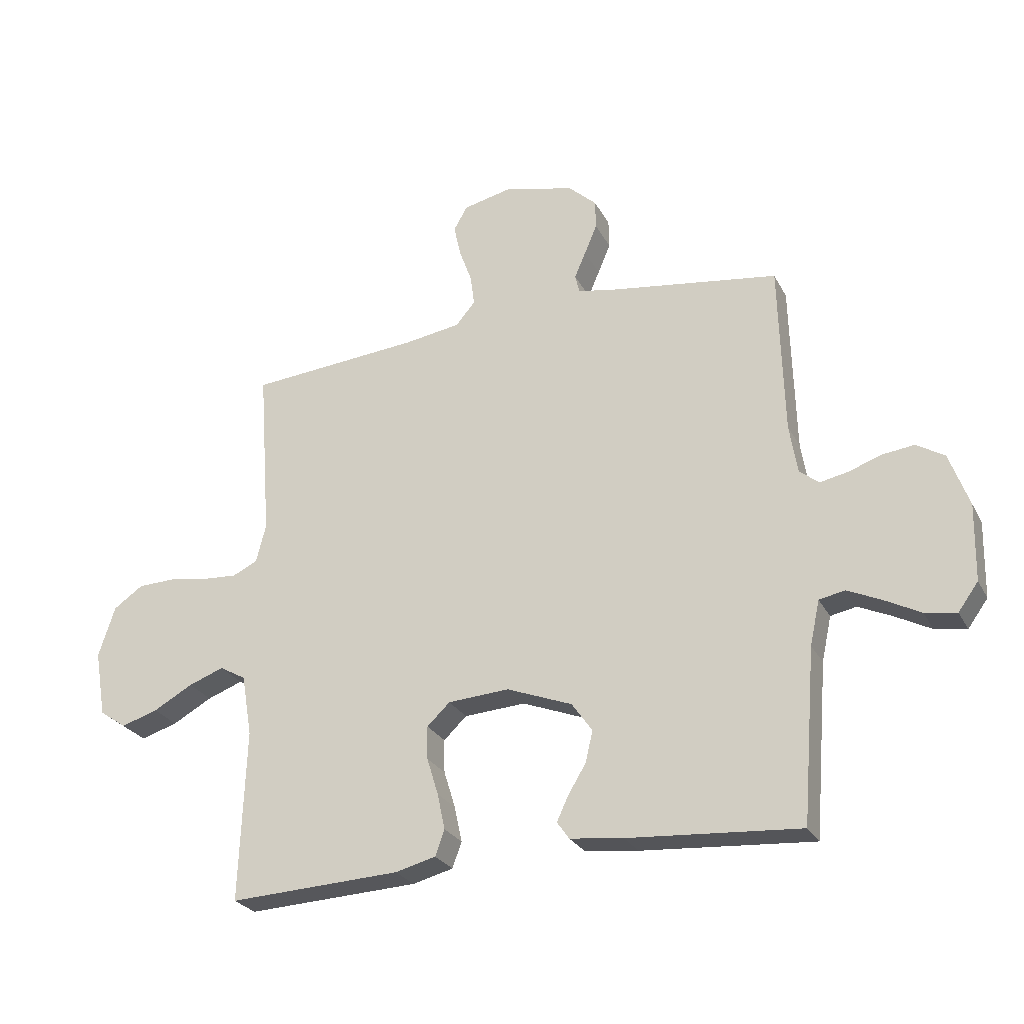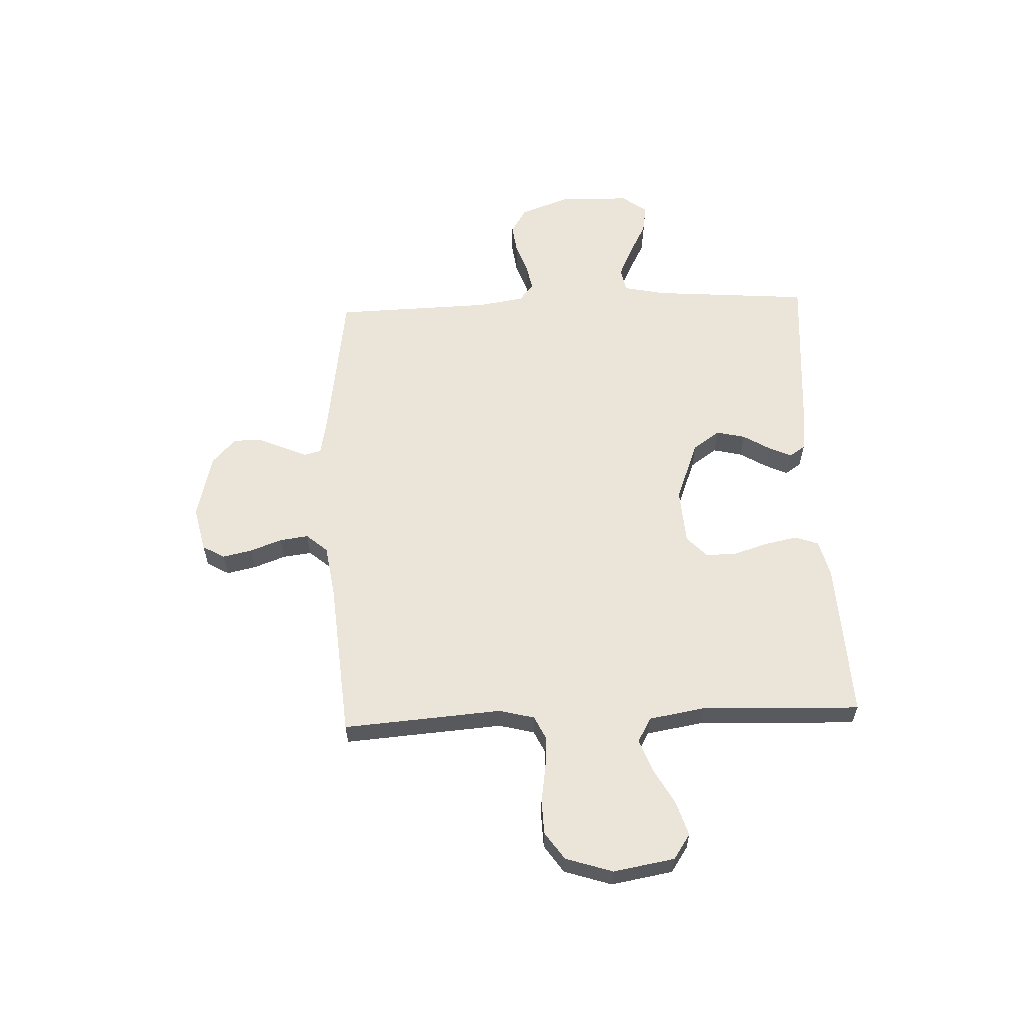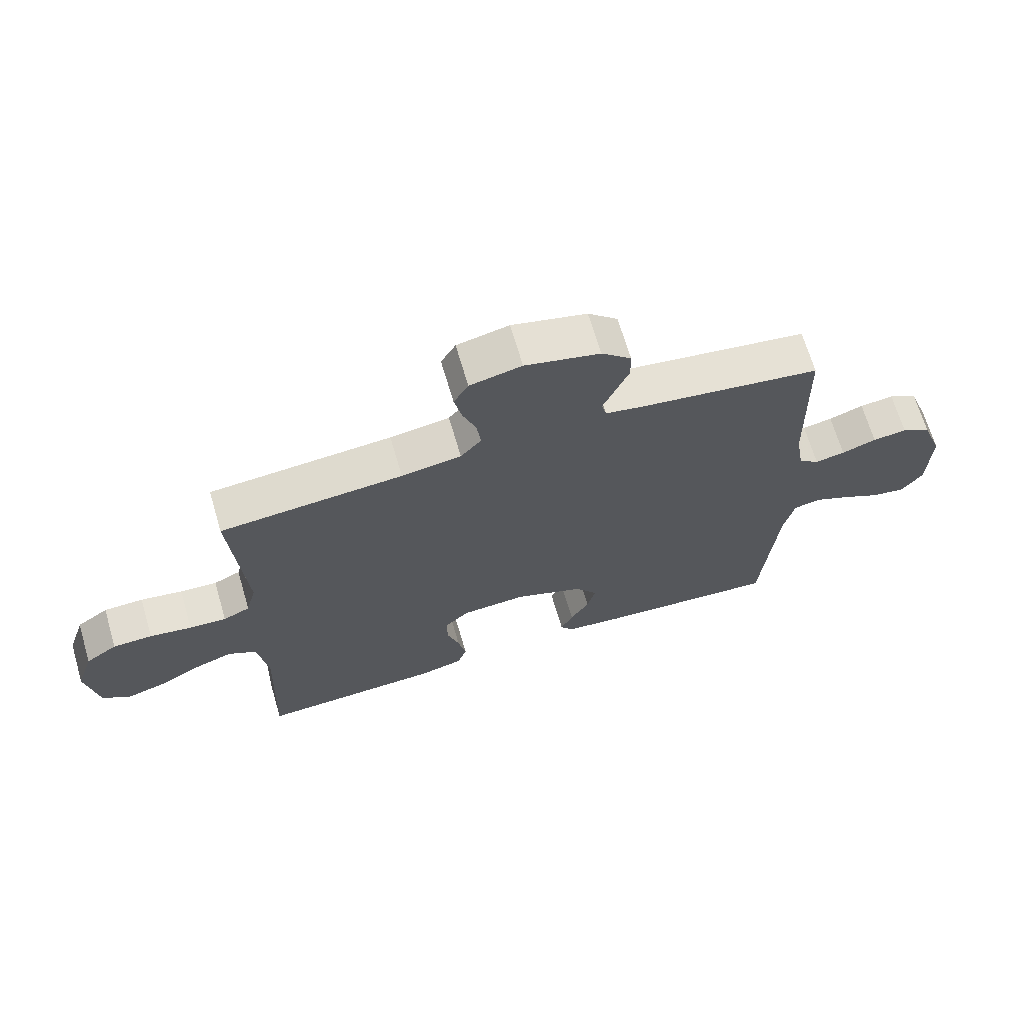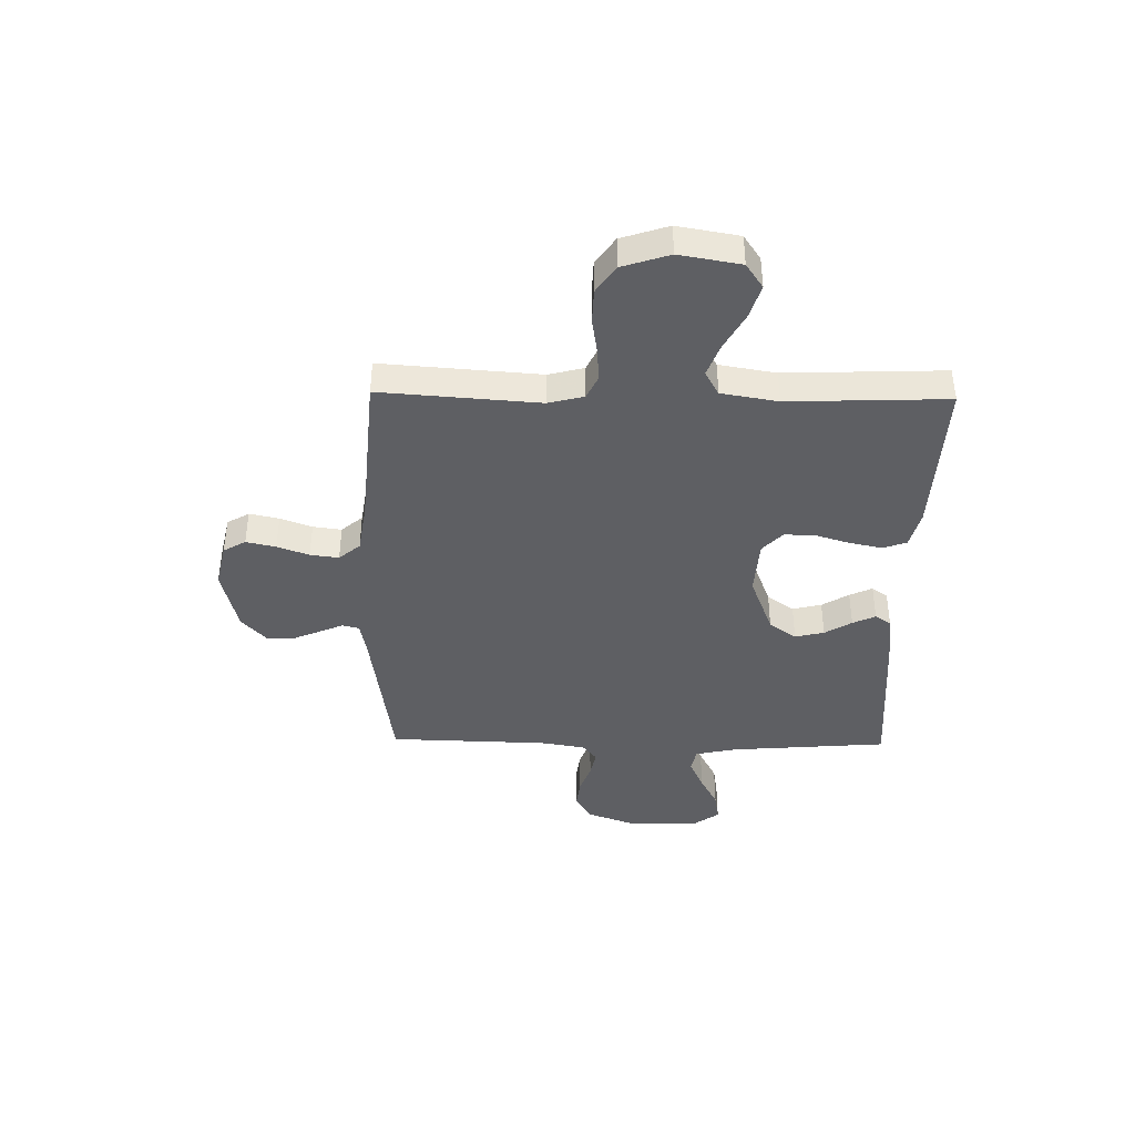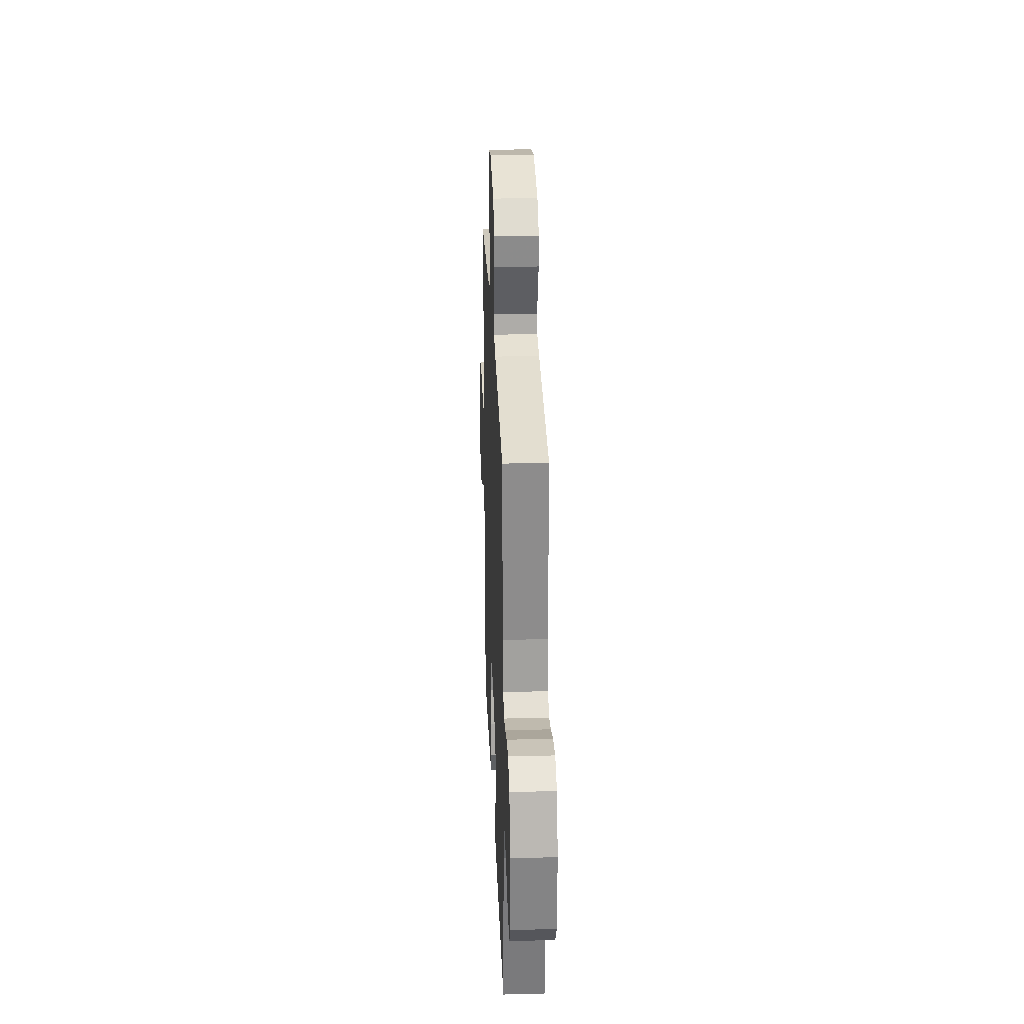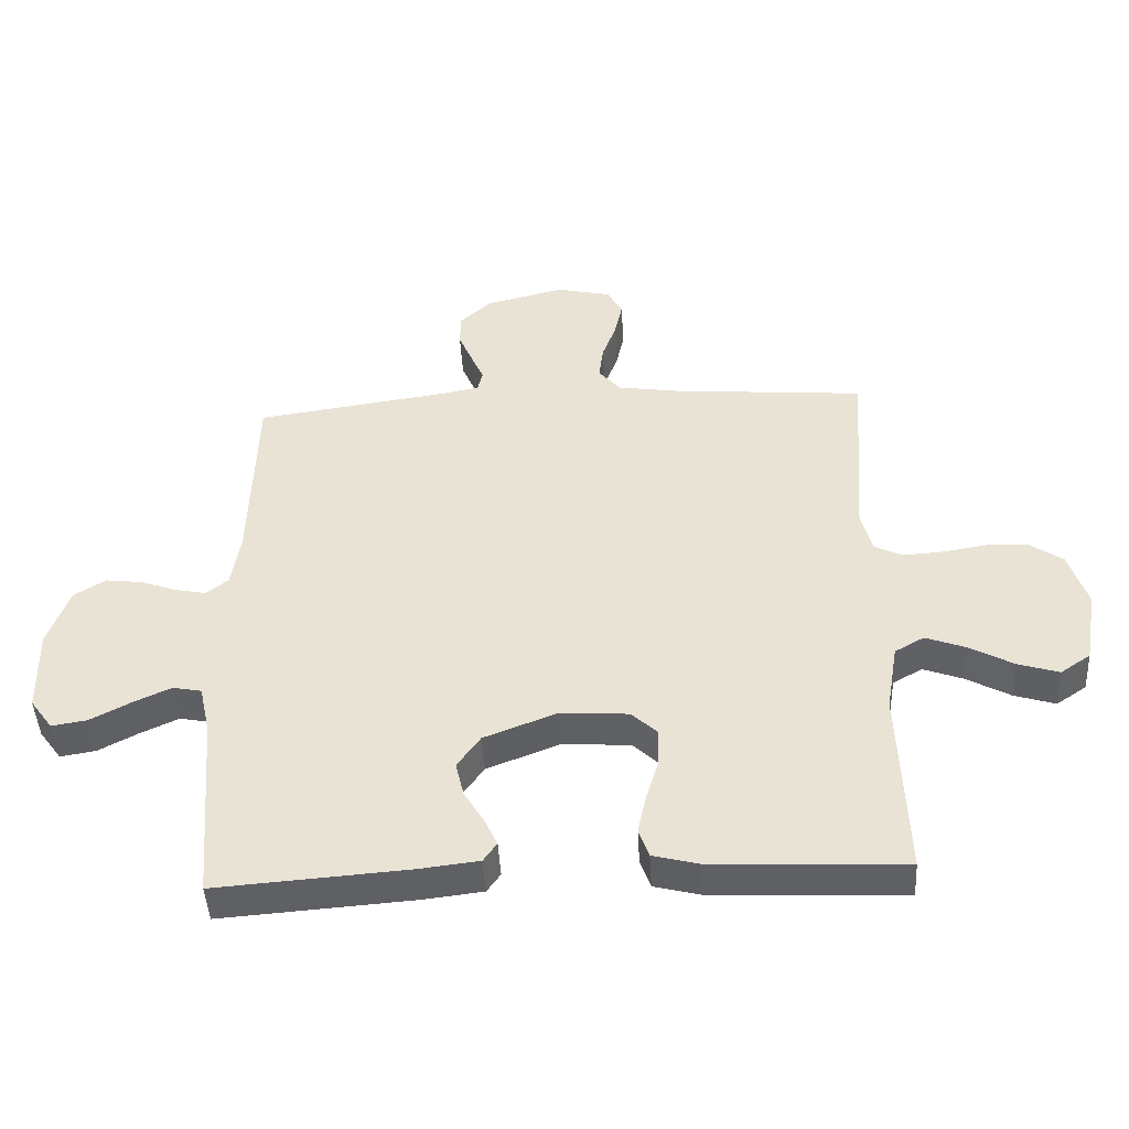
<metadata>
{"format":"obj","ext":"obj","renderer":"f3d","projection":"perspective","resolution":1024,"background":"white","views":[{"elev":-26.3,"azim":-157.4,"up":"+Z"},{"elev":59.3,"azim":87.6,"up":"+Y"},{"elev":67.9,"azim":163.6,"up":"+Z"},{"elev":-40.7,"azim":89.0,"up":"+Y"},{"elev":27.4,"azim":-92.3,"up":"+Z"},{"elev":-45.3,"azim":3.1,"up":"+Z"}]}
</metadata>
<code>
v -0.5 0.07 -0.5
v -0.524 0.07 -0.2
v -0.541 0.07 -0.122
v -0.586 0.07 -0.113
v -0.645 0.07 -0.14
v -0.708 0.07 -0.173
v -0.763 0.07 -0.182
v -0.798 0.07 -0.134
v -0.801 0.07 0
v -0.767 0.07 0.094
v -0.718 0.07 0.124
v -0.662 0.07 0.117
v -0.605 0.07 0.097
v -0.556 0.07 0.087
v -0.522 0.07 0.114
v -0.508 0.07 0.2
v -0.5 0.07 0.5
v -0.2 0.07 0.543
v -0.139 0.07 0.555
v -0.131 0.07 0.587
v -0.151 0.07 0.633
v -0.173 0.07 0.685
v -0.172 0.07 0.736
v -0.123 0.07 0.781
v 0 0.07 0.811
v 0.085 0.07 0.792
v 0.109 0.07 0.75
v 0.097 0.07 0.694
v 0.075 0.07 0.634
v 0.068 0.07 0.58
v 0.102 0.07 0.54
v 0.2 0.07 0.525
v 0.5 0.07 0.5
v 0.478 0.07 0.2
v 0.495 0.07 0.133
v 0.539 0.07 0.112
v 0.6 0.07 0.116
v 0.669 0.07 0.127
v 0.734 0.07 0.125
v 0.786 0.07 0.089
v 0.815 0.07 0
v 0.795 0.07 -0.116
v 0.748 0.07 -0.148
v 0.684 0.07 -0.128
v 0.615 0.07 -0.09
v 0.553 0.07 -0.067
v 0.507 0.07 -0.093
v 0.489 0.07 -0.2
v 0.5 0.07 -0.5
v 0.2 0.07 -0.486
v 0.129 0.07 -0.468
v 0.113 0.07 -0.423
v 0.126 0.07 -0.361
v 0.146 0.07 -0.296
v 0.147 0.07 -0.238
v 0.107 0.07 -0.2
v 0 0.07 -0.193
v -0.114 0.07 -0.237
v -0.15 0.07 -0.288
v -0.137 0.07 -0.343
v -0.106 0.07 -0.394
v -0.086 0.07 -0.437
v -0.107 0.07 -0.467
v -0.2 0.07 -0.478
v -0.5 0 -0.5
v -0.524 0 -0.2
v -0.541 0 -0.122
v -0.586 0 -0.113
v -0.645 0 -0.14
v -0.708 0 -0.173
v -0.763 0 -0.182
v -0.798 0 -0.134
v -0.801 0 0
v -0.767 0 0.094
v -0.718 0 0.124
v -0.662 0 0.117
v -0.605 0 0.097
v -0.556 0 0.087
v -0.522 0 0.114
v -0.508 0 0.2
v -0.5 0 0.5
v -0.2 0 0.543
v -0.139 0 0.555
v -0.131 0 0.587
v -0.151 0 0.633
v -0.173 0 0.685
v -0.172 0 0.736
v -0.123 0 0.781
v 0 0 0.811
v 0.085 0 0.792
v 0.109 0 0.75
v 0.097 0 0.694
v 0.075 0 0.634
v 0.068 0 0.58
v 0.102 0 0.54
v 0.2 0 0.525
v 0.5 0 0.5
v 0.478 0 0.2
v 0.495 0 0.133
v 0.539 0 0.112
v 0.6 0 0.116
v 0.669 0 0.127
v 0.734 0 0.125
v 0.786 0 0.089
v 0.815 0 0
v 0.795 0 -0.116
v 0.748 0 -0.148
v 0.684 0 -0.128
v 0.615 0 -0.09
v 0.553 0 -0.067
v 0.507 0 -0.093
v 0.489 0 -0.2
v 0.5 0 -0.5
v 0.2 0 -0.486
v 0.129 0 -0.468
v 0.113 0 -0.423
v 0.126 0 -0.361
v 0.146 0 -0.296
v 0.147 0 -0.238
v 0.107 0 -0.2
v 0 0 -0.193
v -0.114 0 -0.237
v -0.15 0 -0.288
v -0.137 0 -0.343
v -0.106 0 -0.394
v -0.086 0 -0.437
v -0.107 0 -0.467
v -0.2 0 -0.478
f 64 1 2
f 63 64 2
f 62 63 2
f 61 62 2
f 60 61 2
f 59 60 2 3
f 58 59 3
f 57 58 3
f 56 57 3 4
f 52 53 54
f 51 52 54
f 50 51 54
f 49 50 54
f 48 49 54
f 47 48 54 55
f 46 47 55 56
f 43 44 45
f 42 43 45
f 41 42 45
f 40 41 45
f 39 40 45
f 38 39 45
f 37 38 45
f 36 37 45 46
f 46 56 4
f 36 46 4
f 35 36 4
f 32 33 34
f 34 35 4
f 32 34 4
f 31 32 4
f 27 28 29
f 26 27 29
f 25 26 29
f 24 25 29
f 23 24 29
f 22 23 29
f 21 22 29
f 20 21 29
f 19 20 29 30
f 31 4 5
f 30 31 5
f 19 30 5
f 18 19 5
f 11 12 13
f 10 11 13
f 9 10 13
f 8 9 13
f 7 8 13
f 6 7 13
f 5 6 13
f 5 13 14
f 16 17 18
f 15 16 18
f 15 18 5
f 5 14 15
f 66 65 128
f 66 128 127
f 66 127 126
f 66 126 125
f 66 125 124
f 67 66 124 123
f 67 123 122
f 67 122 121
f 68 67 121 120
f 118 117 116
f 118 116 115
f 118 115 114
f 118 114 113
f 118 113 112
f 119 118 112 111
f 120 119 111 110
f 109 108 107
f 109 107 106
f 109 106 105
f 109 105 104
f 109 104 103
f 109 103 102
f 109 102 101
f 110 109 101 100
f 68 120 110
f 68 110 100
f 68 100 99
f 98 97 96
f 68 99 98
f 68 98 96
f 68 96 95
f 93 92 91
f 93 91 90
f 93 90 89
f 93 89 88
f 93 88 87
f 93 87 86
f 93 86 85
f 93 85 84
f 94 93 84 83
f 69 68 95
f 69 95 94
f 69 94 83
f 69 83 82
f 77 76 75
f 77 75 74
f 77 74 73
f 77 73 72
f 77 72 71
f 77 71 70
f 77 70 69
f 78 77 69
f 82 81 80
f 82 80 79
f 69 82 79
f 79 78 69
f 1 65 66 2
f 2 66 67 3
f 3 67 68 4
f 4 68 69 5
f 5 69 70 6
f 6 70 71 7
f 7 71 72 8
f 8 72 73 9
f 9 73 74 10
f 10 74 75 11
f 11 75 76 12
f 12 76 77 13
f 13 77 78 14
f 14 78 79 15
f 15 79 80 16
f 16 80 81 17
f 17 81 82 18
f 18 82 83 19
f 19 83 84 20
f 20 84 85 21
f 21 85 86 22
f 22 86 87 23
f 23 87 88 24
f 24 88 89 25
f 25 89 90 26
f 26 90 91 27
f 27 91 92 28
f 28 92 93 29
f 29 93 94 30
f 30 94 95 31
f 31 95 96 32
f 32 96 97 33
f 33 97 98 34
f 34 98 99 35
f 35 99 100 36
f 36 100 101 37
f 37 101 102 38
f 38 102 103 39
f 39 103 104 40
f 40 104 105 41
f 41 105 106 42
f 42 106 107 43
f 43 107 108 44
f 44 108 109 45
f 45 109 110 46
f 46 110 111 47
f 47 111 112 48
f 48 112 113 49
f 49 113 114 50
f 50 114 115 51
f 51 115 116 52
f 52 116 117 53
f 53 117 118 54
f 54 118 119 55
f 55 119 120 56
f 56 120 121 57
f 57 121 122 58
f 58 122 123 59
f 59 123 124 60
f 60 124 125 61
f 61 125 126 62
f 62 126 127 63
f 63 127 128 64
f 64 128 65 1

</code>
